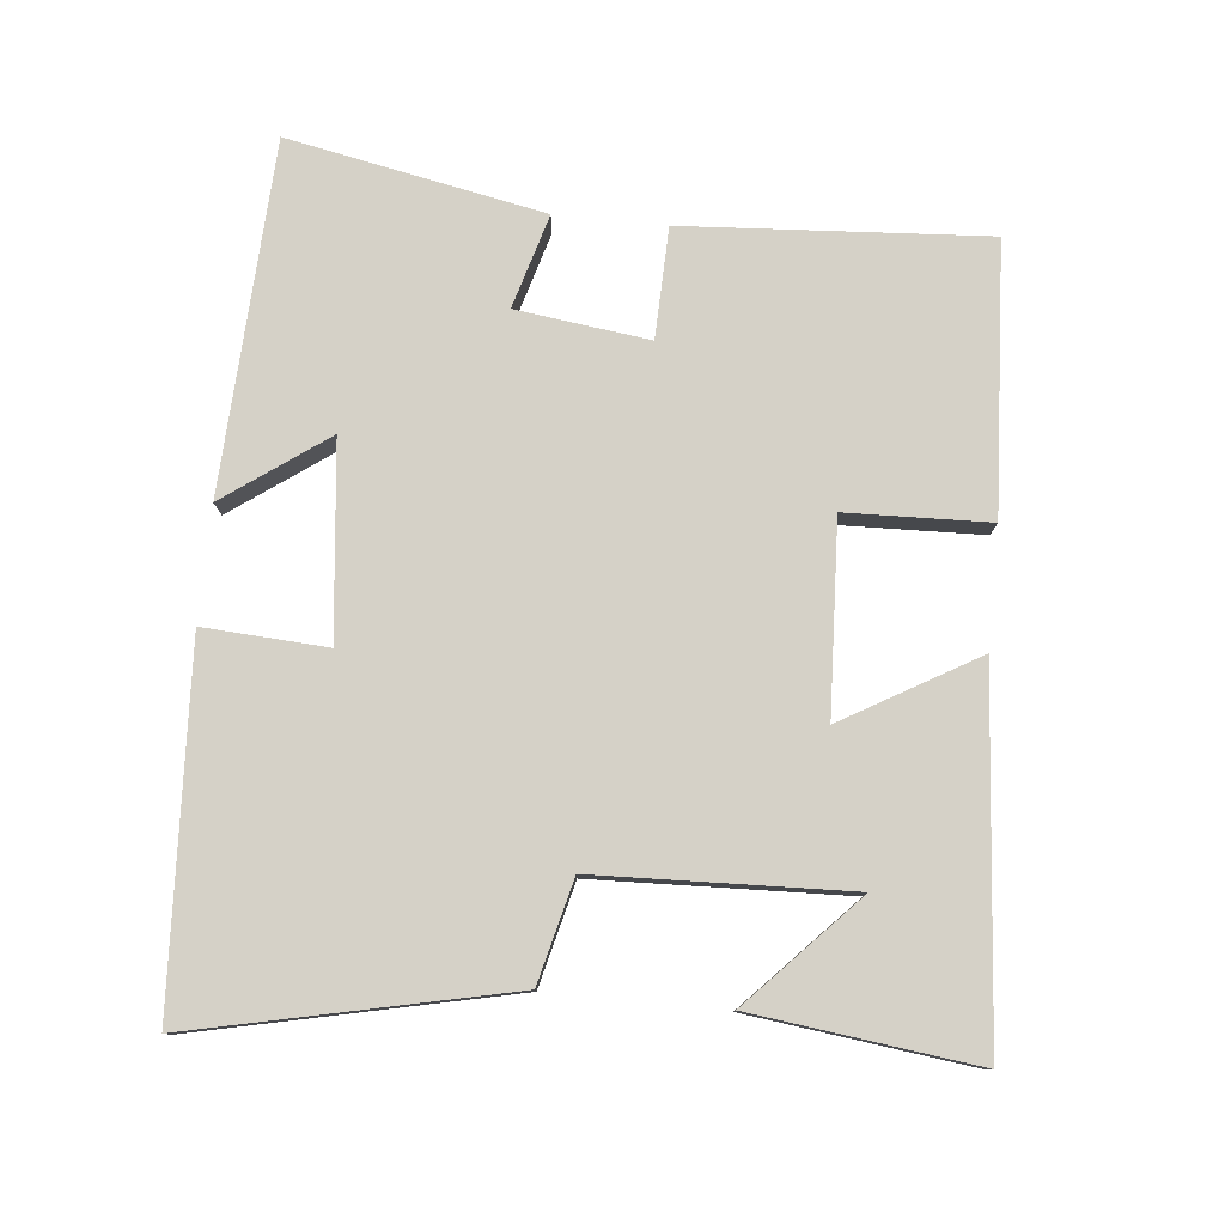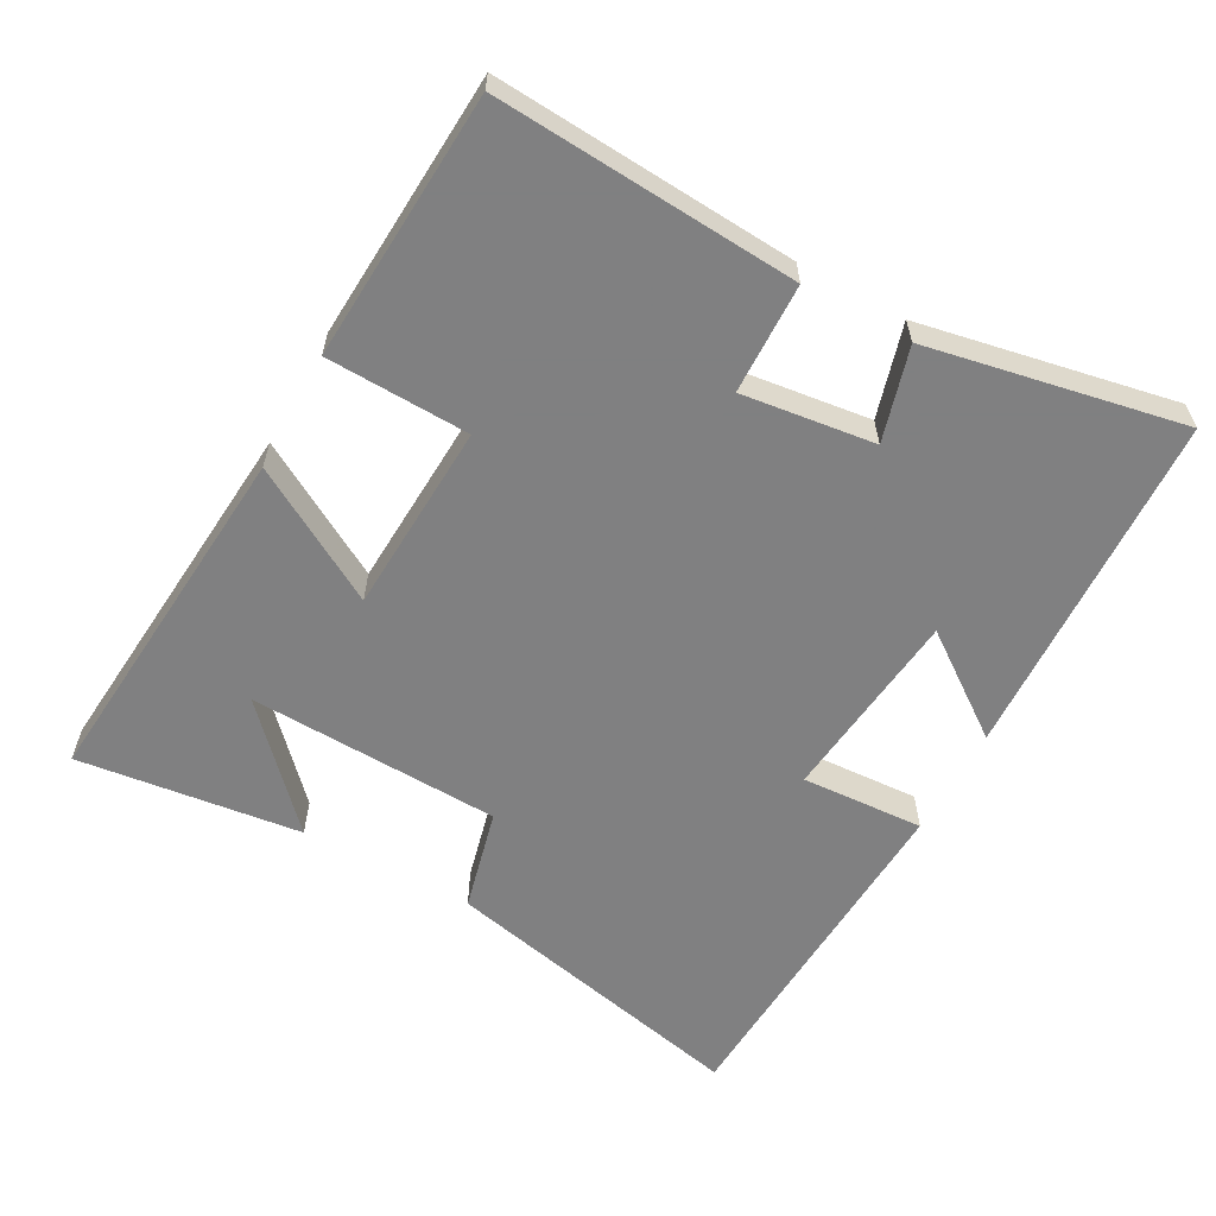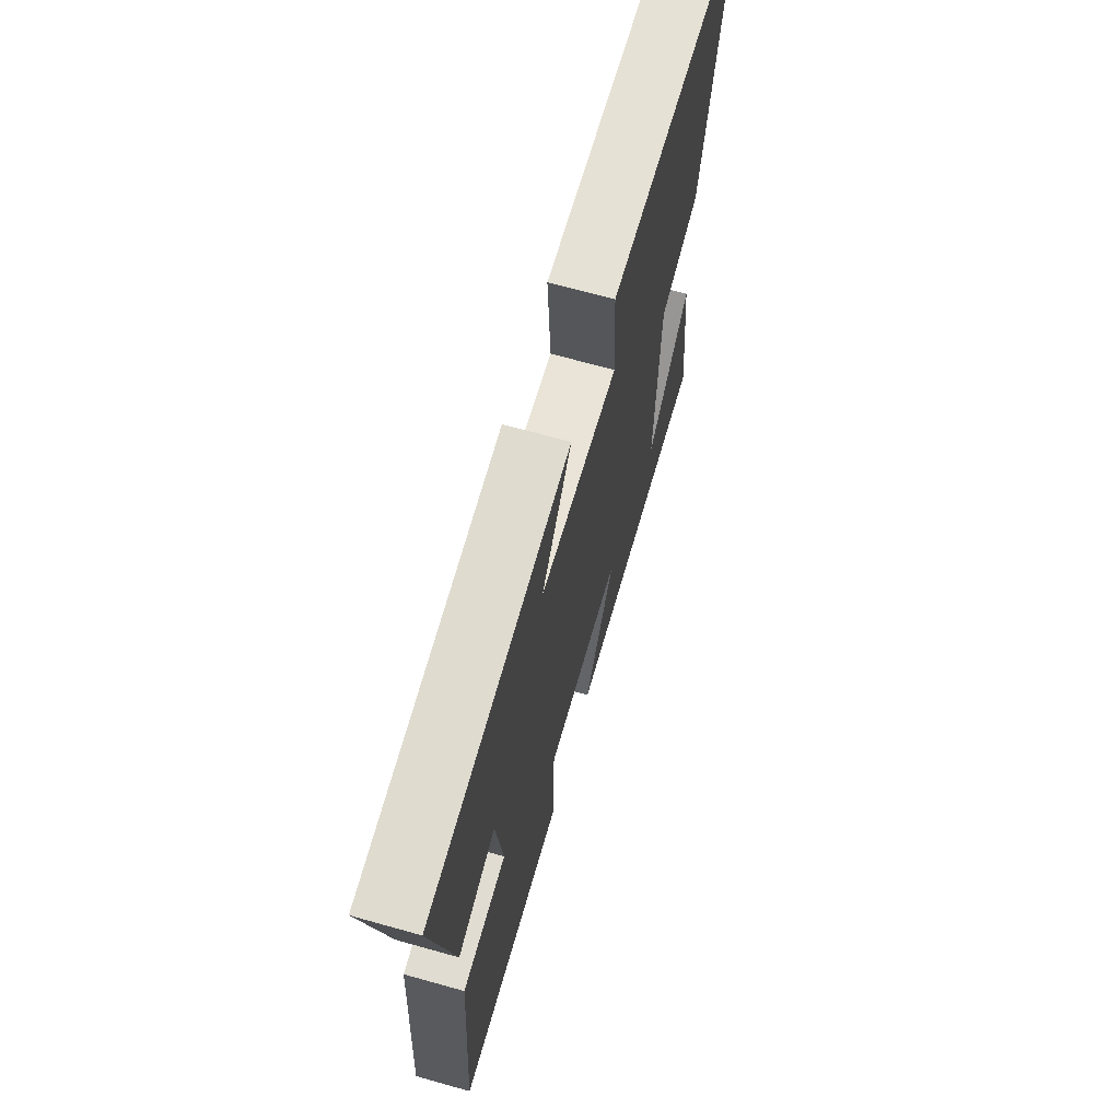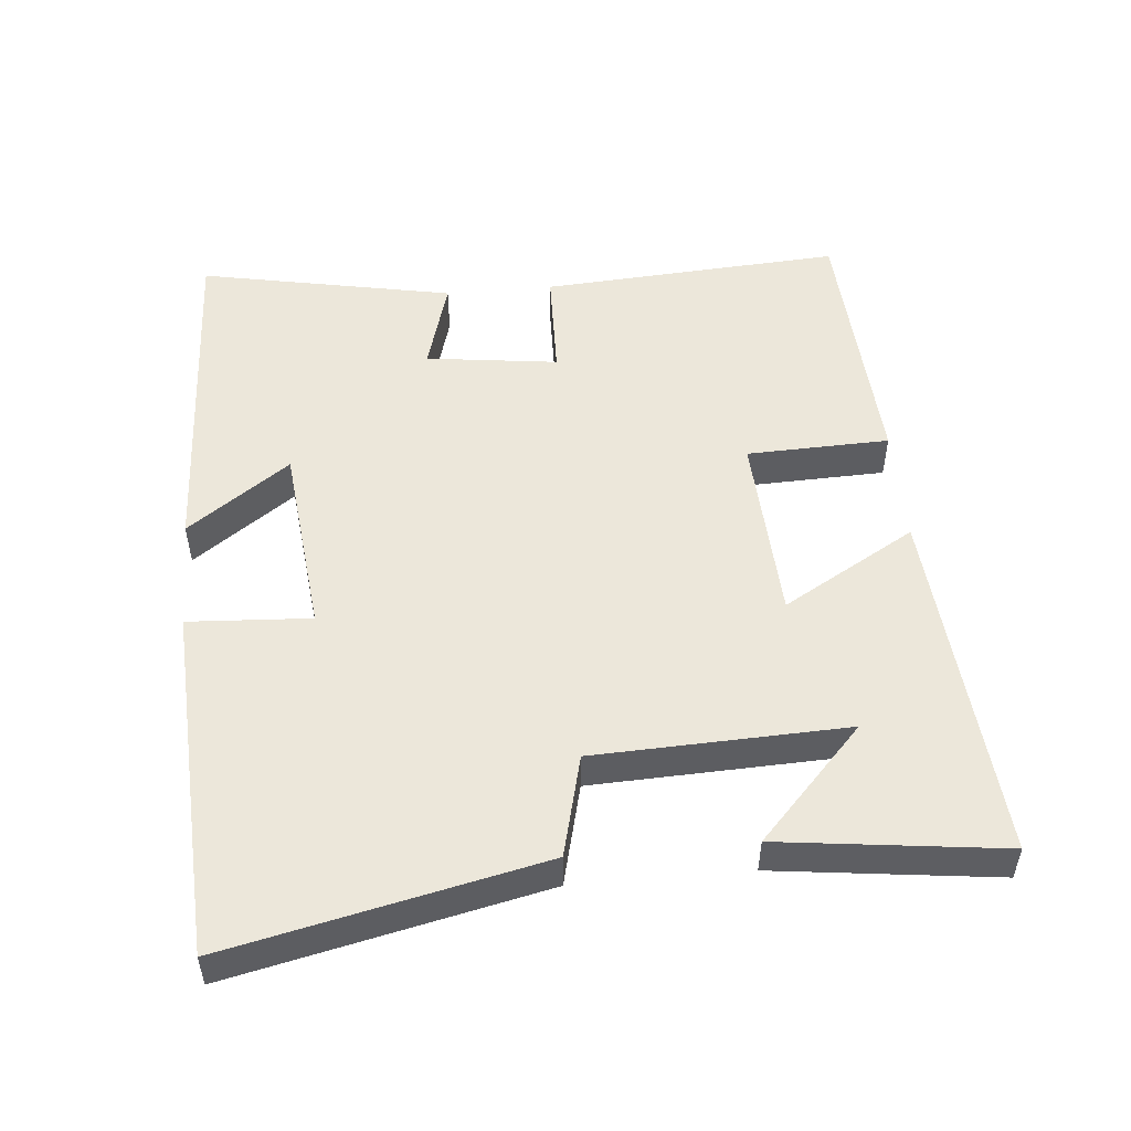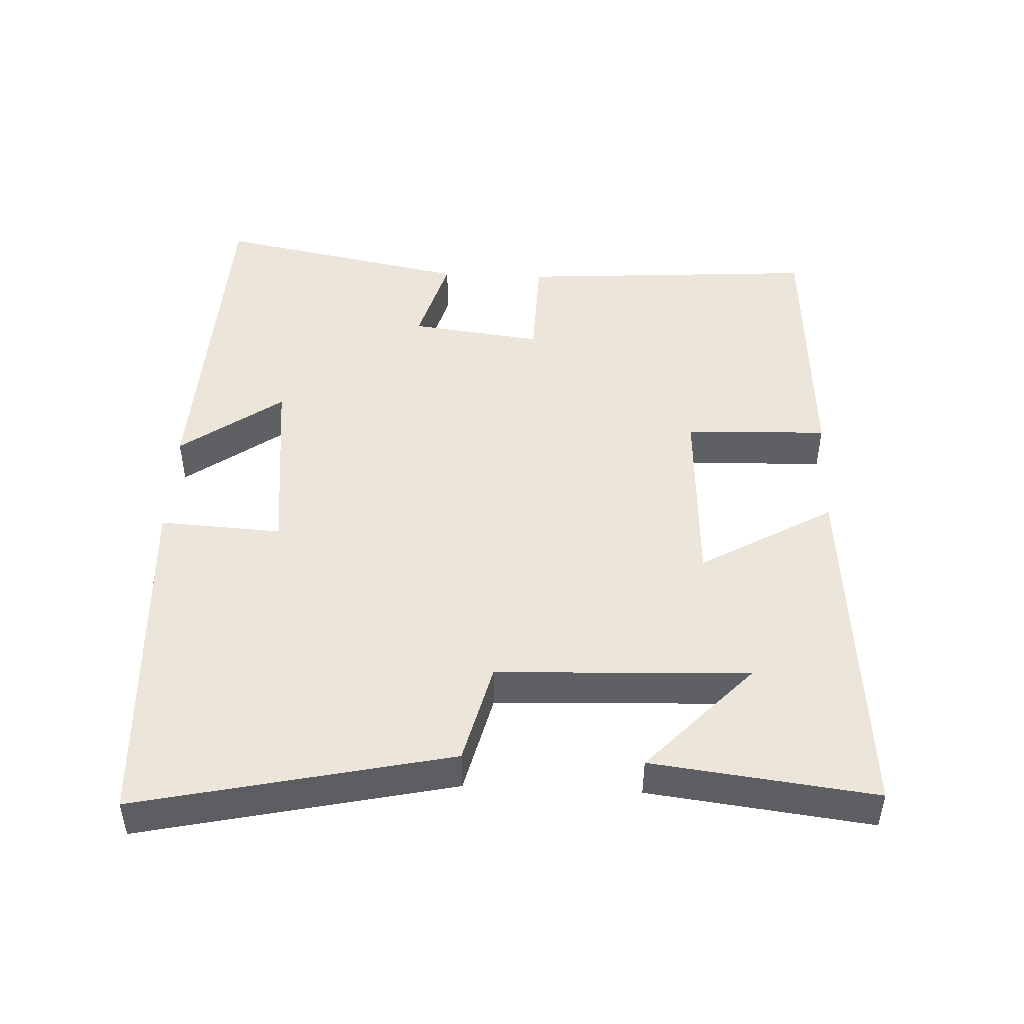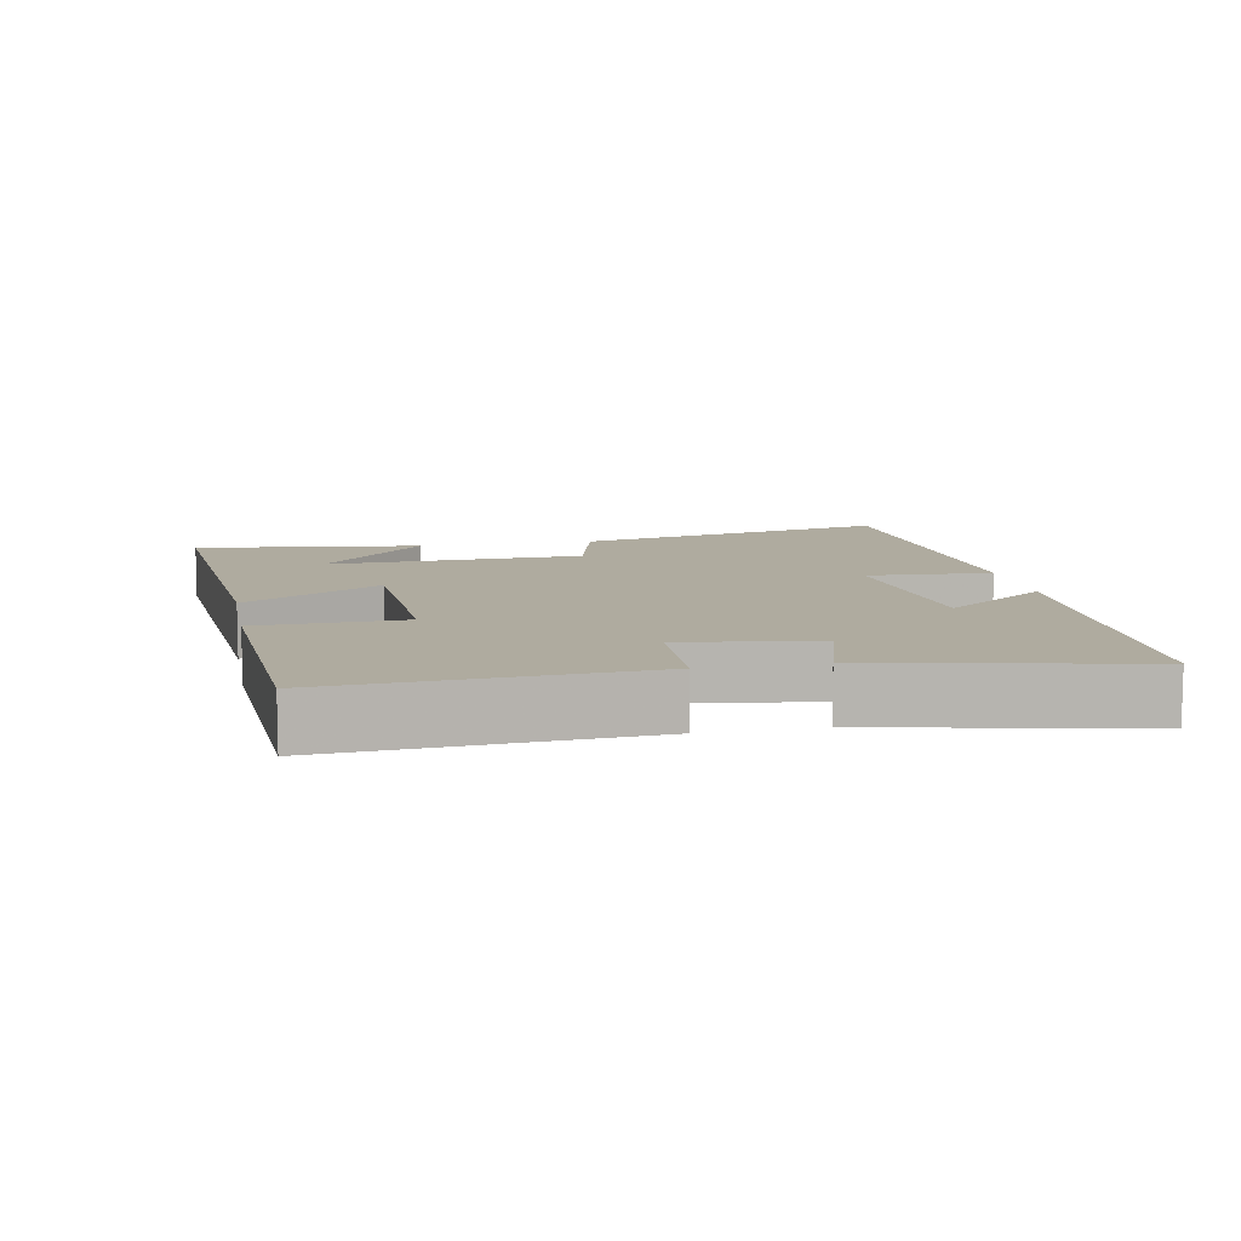
<metadata>
{"format":"obj","ext":"obj","renderer":"f3d","projection":"perspective","resolution":1024,"background":"white","views":[{"elev":78.8,"azim":95.8,"up":"+Y"},{"elev":-60.0,"azim":-118.7,"up":"+Y"},{"elev":67.7,"azim":-74.3,"up":"+Z"},{"elev":51.5,"azim":84.9,"up":"+Y"},{"elev":47.1,"azim":92.6,"up":"+Y"},{"elev":9.6,"azim":-100.7,"up":"+Y"}]}
</metadata>
<code>
v -0.529 0.07 -0.477
v -0.5 0.07 -0.044
v -0.342 0.07 -0.04
v -0.366 0.07 0.15
v -0.5 0.07 0.112
v -0.571 0.07 0.478
v -0.07 0.07 0.5
v -0.176 0.07 0.354
v 0.102 0.07 0.324
v 0.092 0.07 0.5
v 0.599 0.07 0.473
v 0.5 0.07 0.025
v 0.354 0.07 -0.011
v 0.34 0.07 -0.373
v 0.5 0.07 -0.223
v 0.539 0.07 -0.543
v 0.025 0.07 -0.5
v 0.136 0.07 -0.309
v -0.138 0.07 -0.295
v -0.145 0.07 -0.5
v -0.529 0 -0.477
v -0.5 0 -0.044
v -0.342 0 -0.04
v -0.366 0 0.15
v -0.5 0 0.112
v -0.571 0 0.478
v -0.07 0 0.5
v -0.176 0 0.354
v 0.102 0 0.324
v 0.092 0 0.5
v 0.599 0 0.473
v 0.5 0 0.025
v 0.354 0 -0.011
v 0.34 0 -0.373
v 0.5 0 -0.223
v 0.539 0 -0.543
v 0.025 0 -0.5
v 0.136 0 -0.309
v -0.138 0 -0.295
v -0.145 0 -0.5
f 19 20 1 2
f 18 19 2 3
f 16 17 18
f 14 15 16
f 14 16 18
f 13 14 18 3
f 9 10 11 12
f 8 9 12 13
f 5 6 7 8
f 4 5 8
f 3 4 8 13
f 22 21 40 39
f 23 22 39 38
f 38 37 36
f 36 35 34
f 38 36 34
f 23 38 34 33
f 32 31 30 29
f 33 32 29 28
f 28 27 26 25
f 28 25 24
f 33 28 24 23
f 1 21 22 2
f 2 22 23 3
f 3 23 24 4
f 4 24 25 5
f 5 25 26 6
f 6 26 27 7
f 7 27 28 8
f 8 28 29 9
f 9 29 30 10
f 10 30 31 11
f 11 31 32 12
f 12 32 33 13
f 13 33 34 14
f 14 34 35 15
f 15 35 36 16
f 16 36 37 17
f 17 37 38 18
f 18 38 39 19
f 19 39 40 20
f 20 40 21 1

</code>
